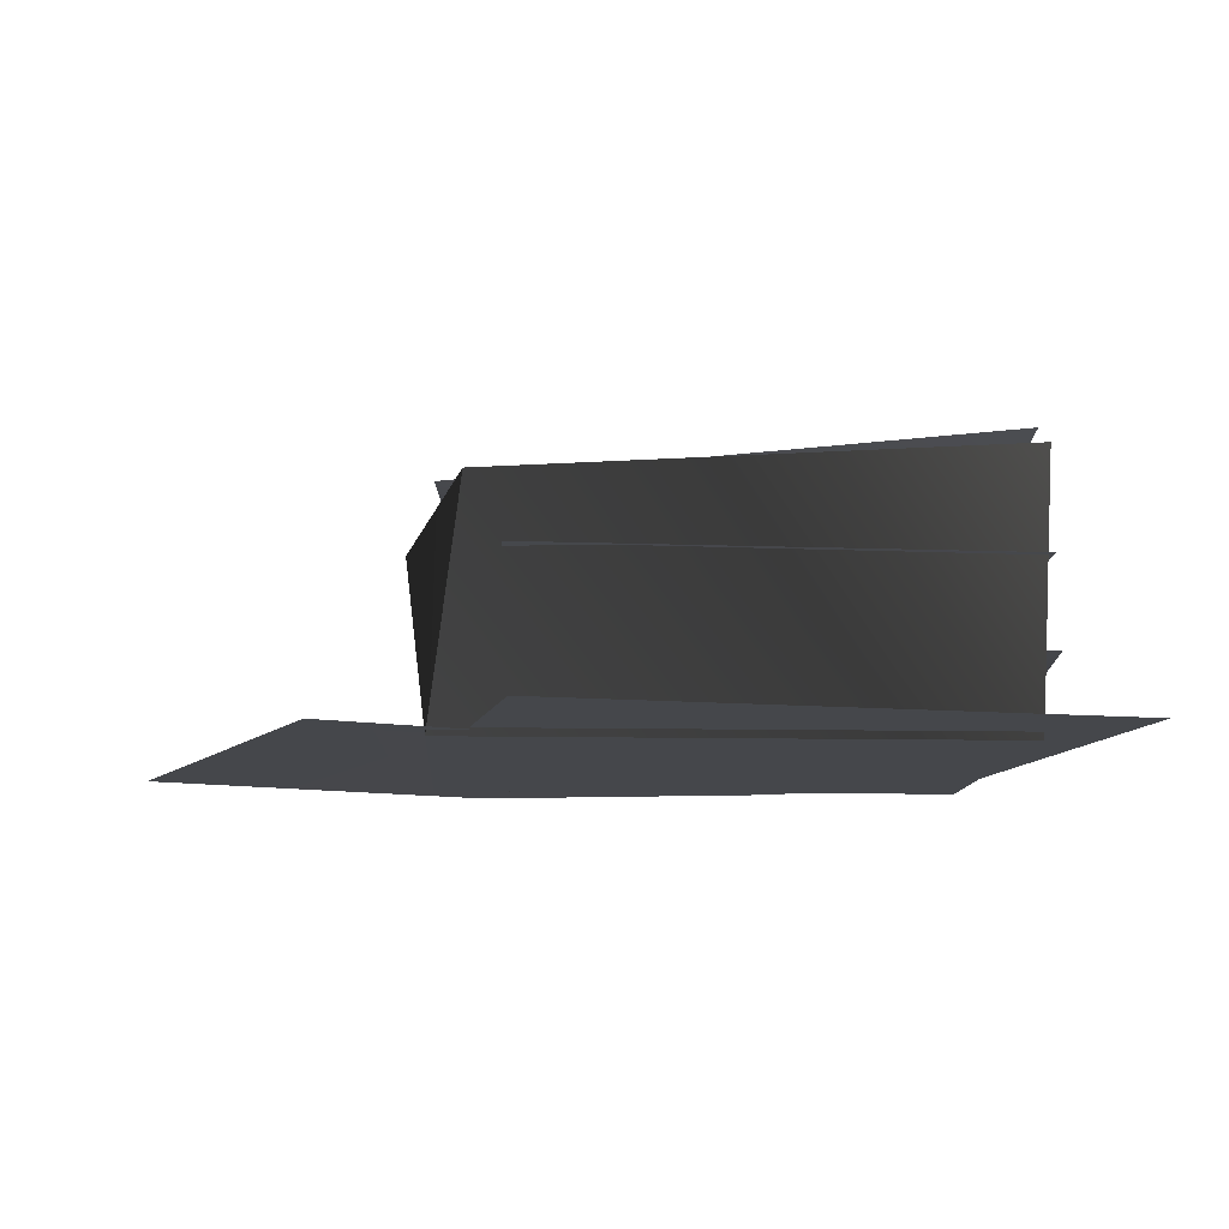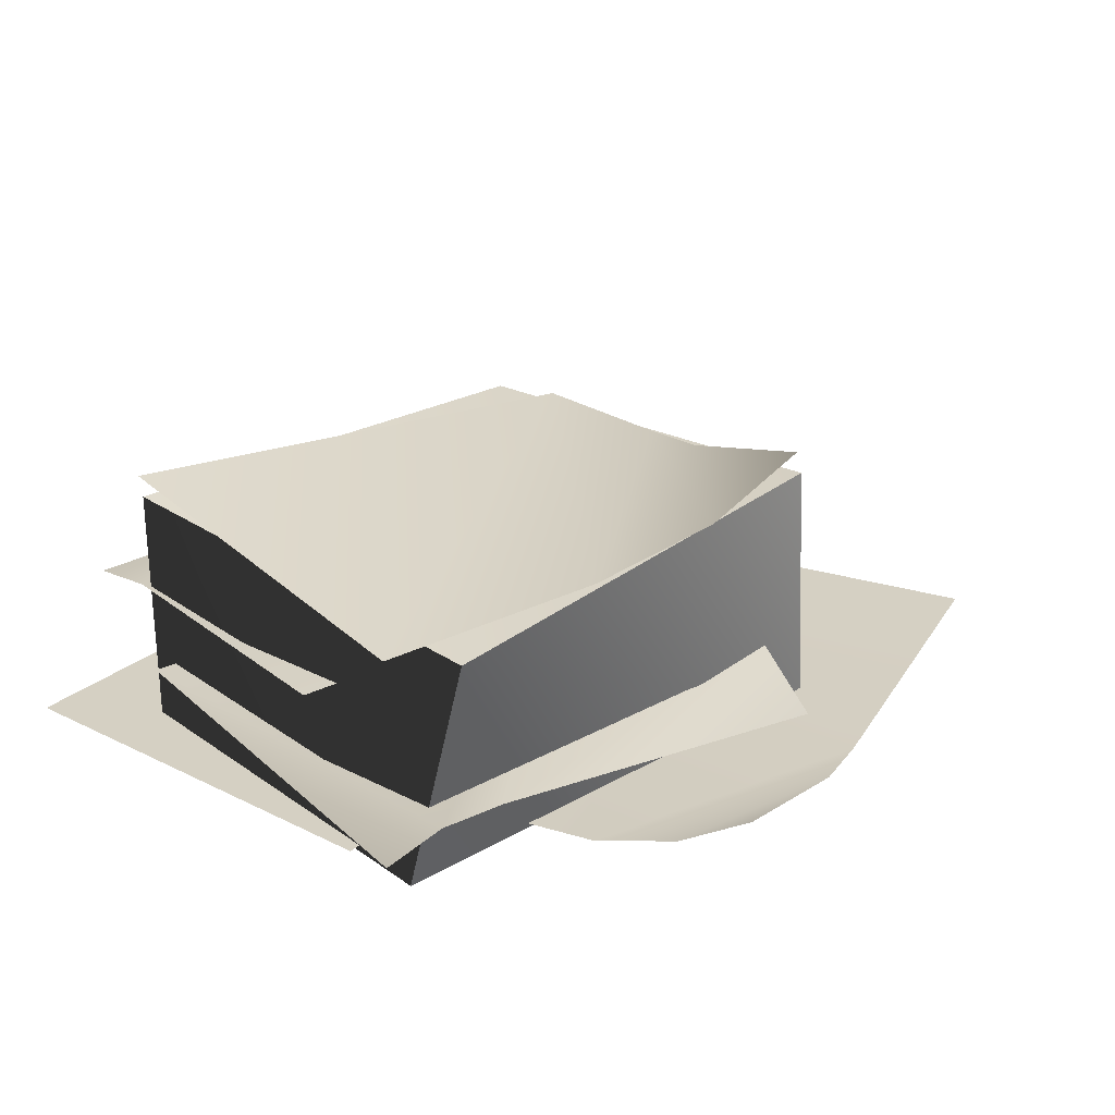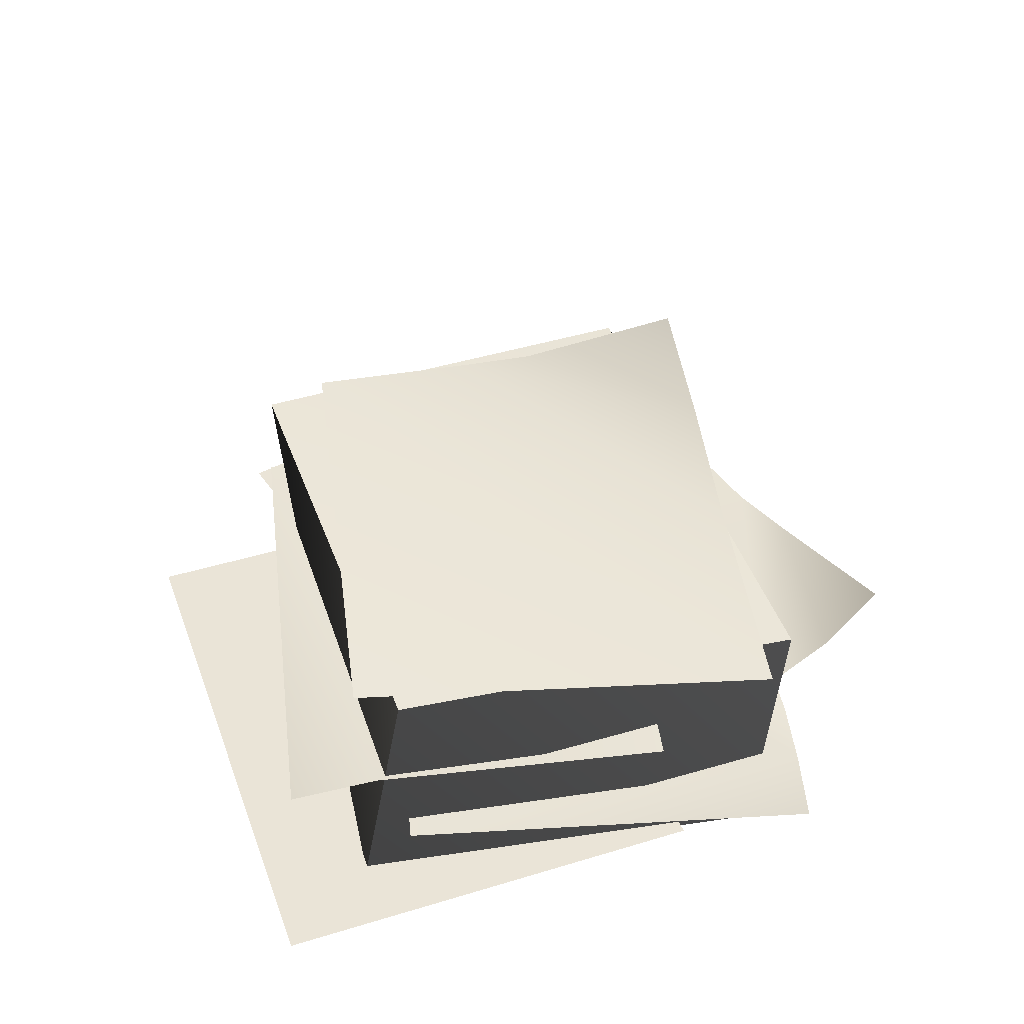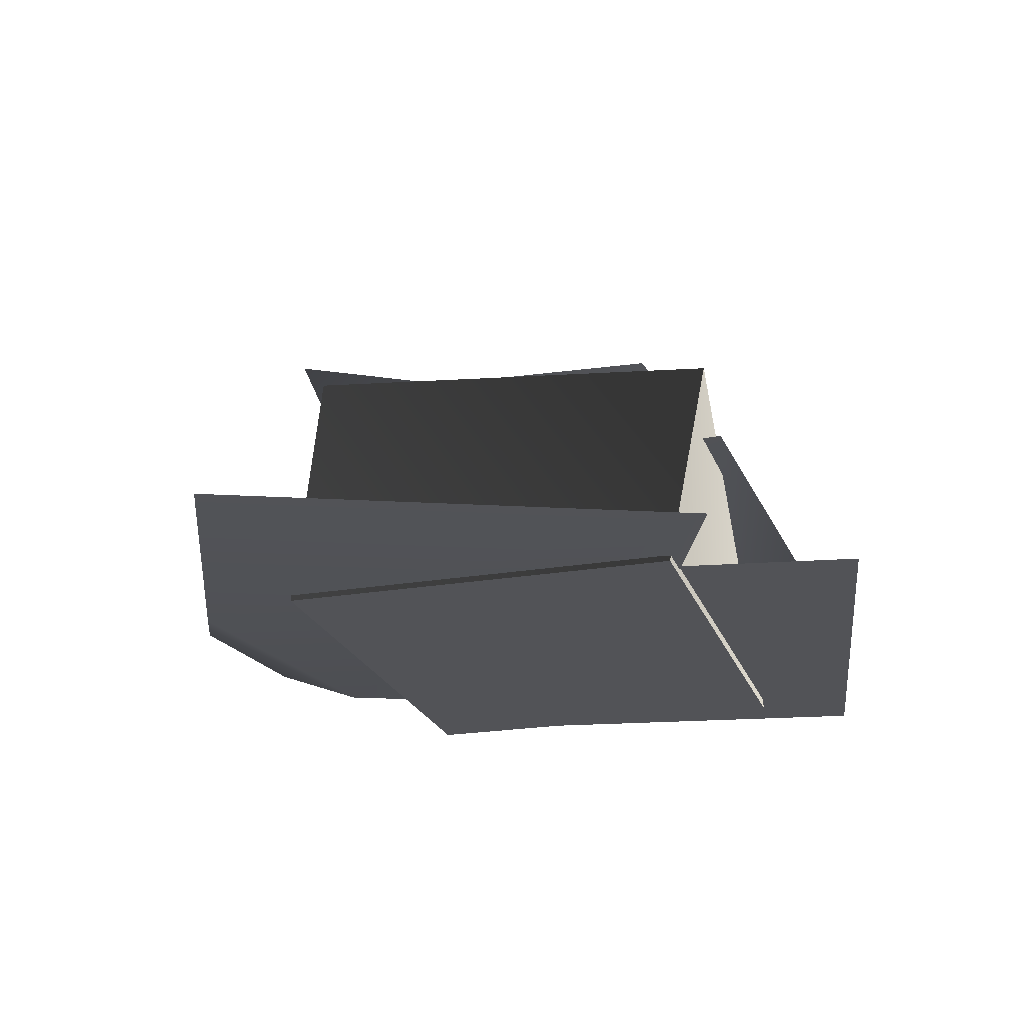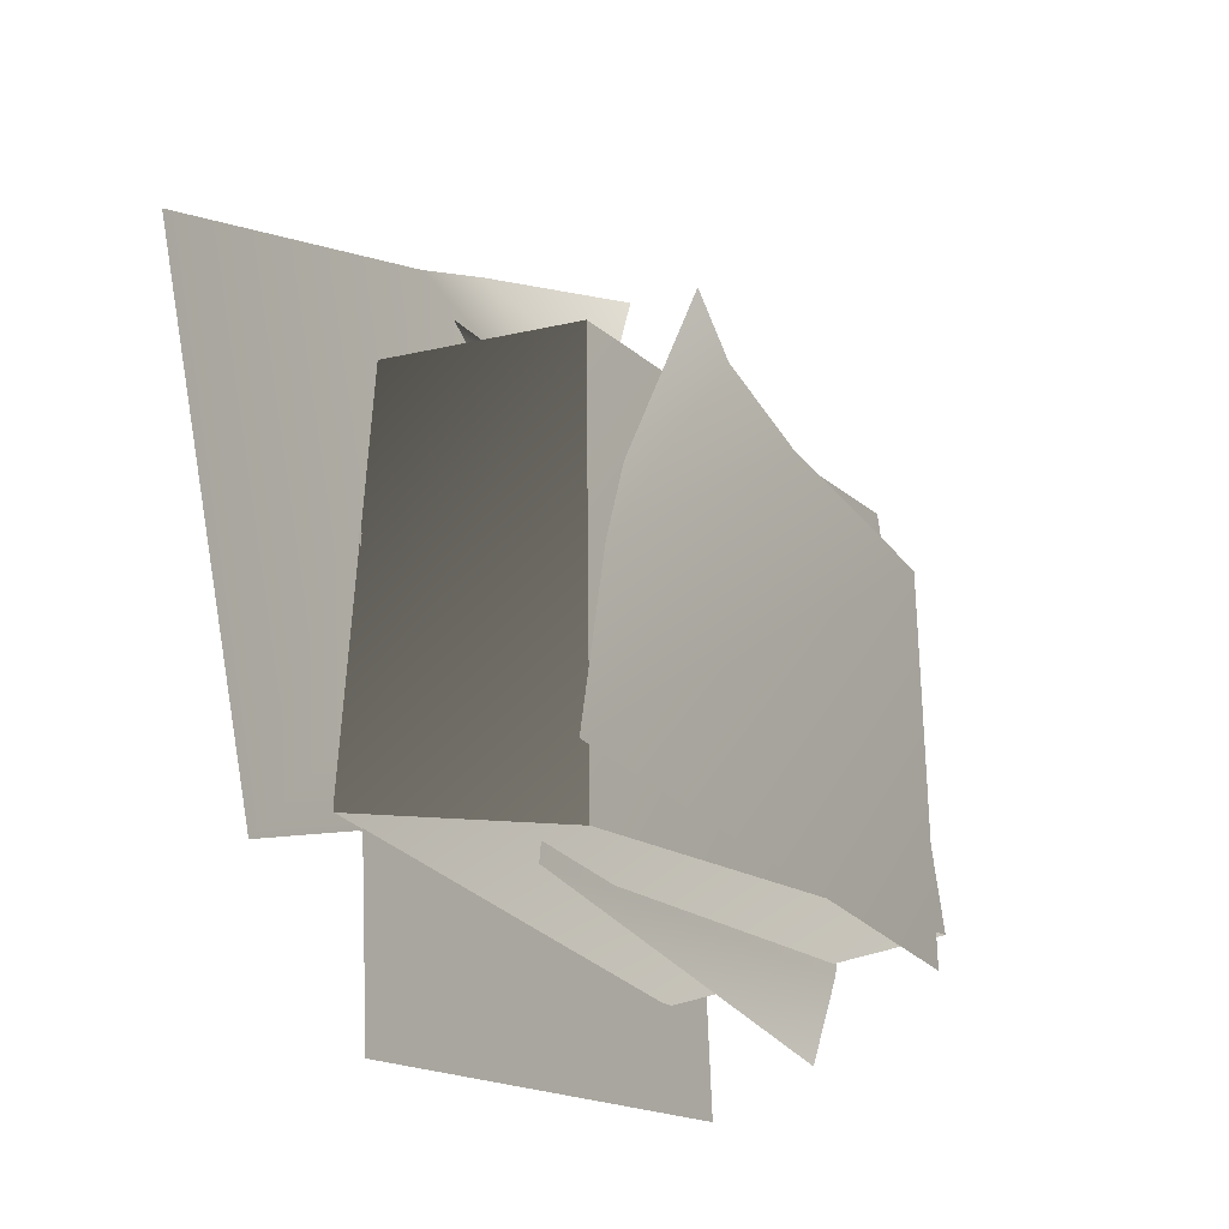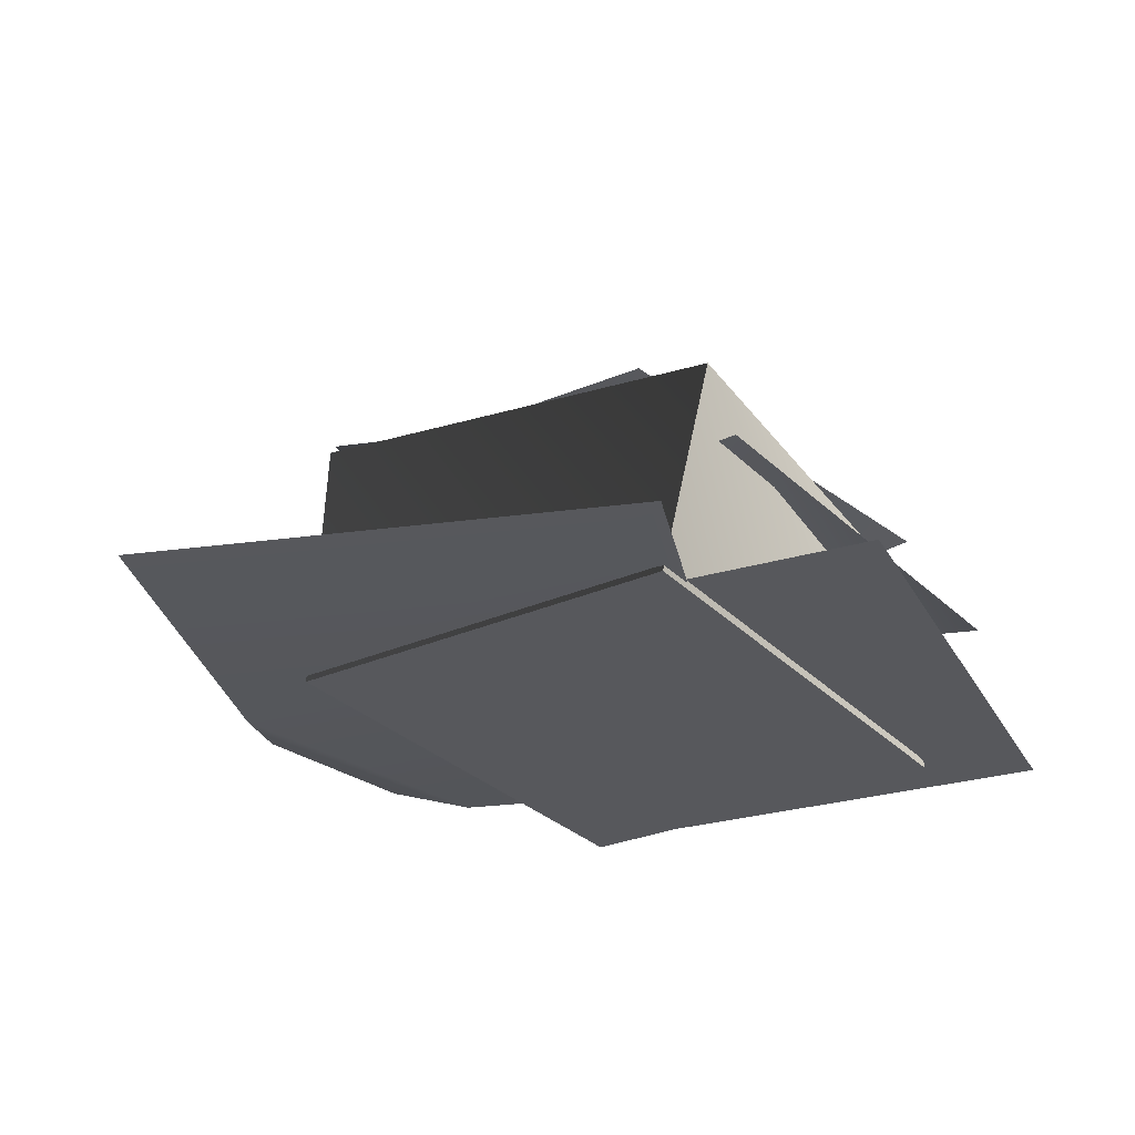
<metadata>
{"format":"obj","ext":"obj","renderer":"f3d","projection":"perspective","resolution":1024,"background":"white","views":[{"elev":-10.6,"azim":171.5,"up":"+Y"},{"elev":26.4,"azim":-47.6,"up":"+Y"},{"elev":43.7,"azim":-105.4,"up":"+Y"},{"elev":-22.4,"azim":101.3,"up":"+Y"},{"elev":-21.2,"azim":120.9,"up":"+Z"},{"elev":-28.5,"azim":118.4,"up":"+Y"}]}
</metadata>
<code>
v -0.1354 0.1507 -0.08865
v 0.1549 0.1234 -0.1039
v -0.1235 0.1279 0.1367
v 0.1667 0.128 0.1215
v -0.1201 1.259e-18 -0.1098
v -0.1354 0.1507 -0.08865
v -0.1414 3.138e-17 0.1148
v -0.1235 0.1279 0.1367
v -0.1414 3.138e-17 0.1148
v -0.1235 0.1279 0.1367
v 0.1479 -6.968e-19 0.1422
v 0.1667 0.128 0.1215
v 0.1692 -3.081e-17 -0.08241
v 0.1549 0.1234 -0.1039
v -0.1201 1.259e-18 -0.1098
v -0.1354 0.1507 -0.08865
v 0.1549 0.1234 -0.1039
v 0.1692 -3.081e-17 -0.08241
v 0.1667 0.128 0.1215
v 0.1479 -6.968e-19 0.1422
v -0.1201 1.259e-18 -0.1098
v -0.1414 3.138e-17 0.1148
v 0.1692 -3.081e-17 -0.08241
v 0.1479 -6.968e-19 0.1422
v -0.1533 0.09232 0.05425
v -0.1313 0.09224 -0.1023
v 0.1077 0.08774 0.09223
v 0.1372 0.08764 -0.1104
v -0.124 0.08227 -0.1484
v 0.1185 0.04272 0.136
v 0.1075 0.01727 0.177
v -0.1071 0.04659 0.1473
v 0.148 0.04258 -0.03798
v -0.1438 0.04724 0.141
v -0.1389 0.04762 -0.08654
v -0.1767 0.03829 0.1361
v -0.1624 0.004098 -0.1618
v 0.1414 0.004098 -0.1846
v -0.1447 0.004098 0.07403
v 0.1591 0.004098 0.05125
v 0.1454 0.1342 0.06104
v 0.1265 0.1613 0.1466
v 0.05981 0.1405 0.1431
v 0.1529 0.1296 0.02199
v -0.02153 0.132 0.1323
v 0.1656 0.1247 -0.06942
v -0.1534 0.134 0.1139
v -0.1222 0.1521 -0.1096
v -0.0385 0.01626 0.2039
v 0.07178 0.009535 0.2182
v -0.025 0.03724 0.24
v -0.052 0.003152 0.1591
v 0.1146 0.003152 0.2043
v 0.2259 0.003152 -0.1095
v -0.1034 0.003152 -0.008451
v 0.3043 0.003152 0.1461
g Paper_Preset_01_6155_70
f 1 3 2
f 2 3 4
f 5 7 6
f 6 7 8
f 9 11 10
f 10 11 12
f 13 15 14
f 14 15 16
f 17 19 18
f 18 19 20
f 21 23 22
f 22 23 24
f 25 27 26
f 26 27 28
f 29 26 28
f 30 32 31
f 32 30 33
f 34 32 33
f 35 34 33
f 35 36 34
f 37 39 38
f 38 39 40
f 41 43 42
f 44 43 41
f 45 43 44
f 45 44 46
f 47 45 46
f 48 47 46
f 49 51 50
f 49 50 52
f 52 50 53
f 52 53 54
f 55 52 54
f 53 56 54

</code>
